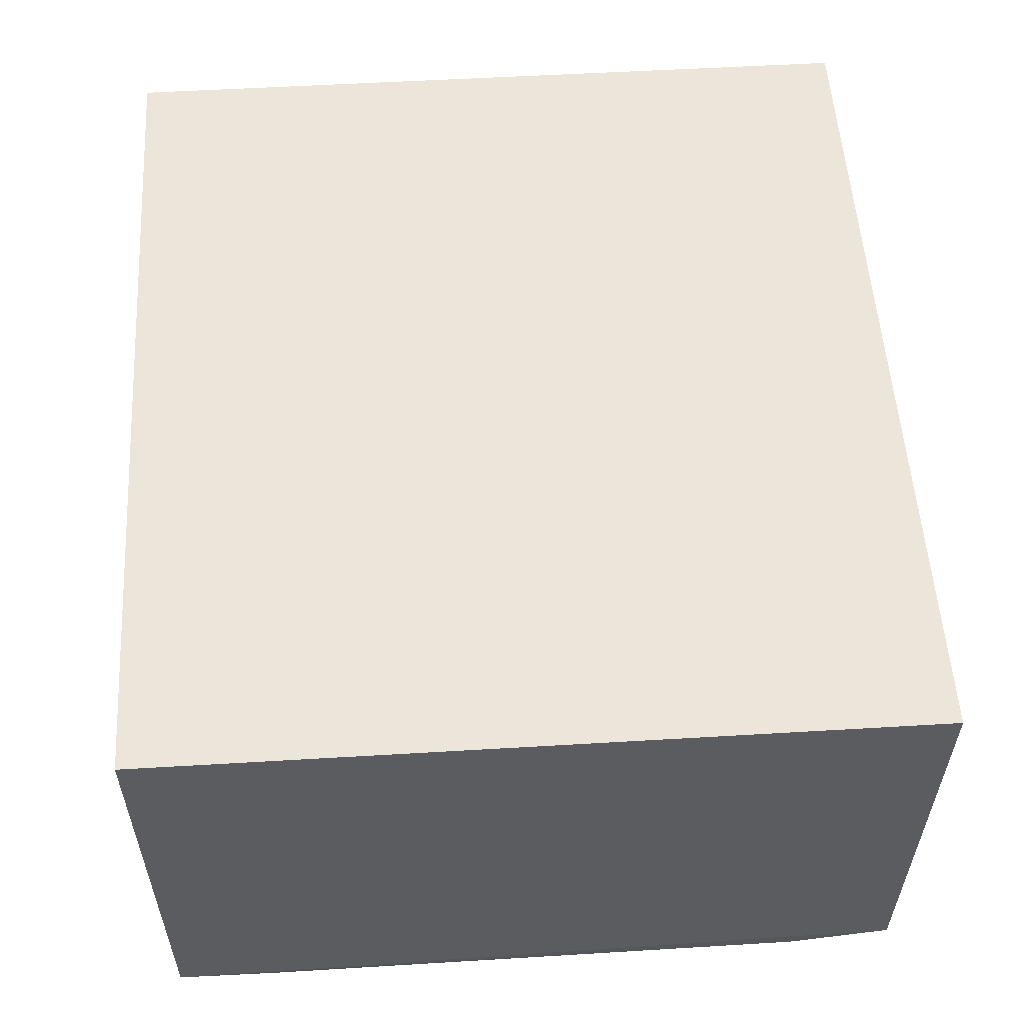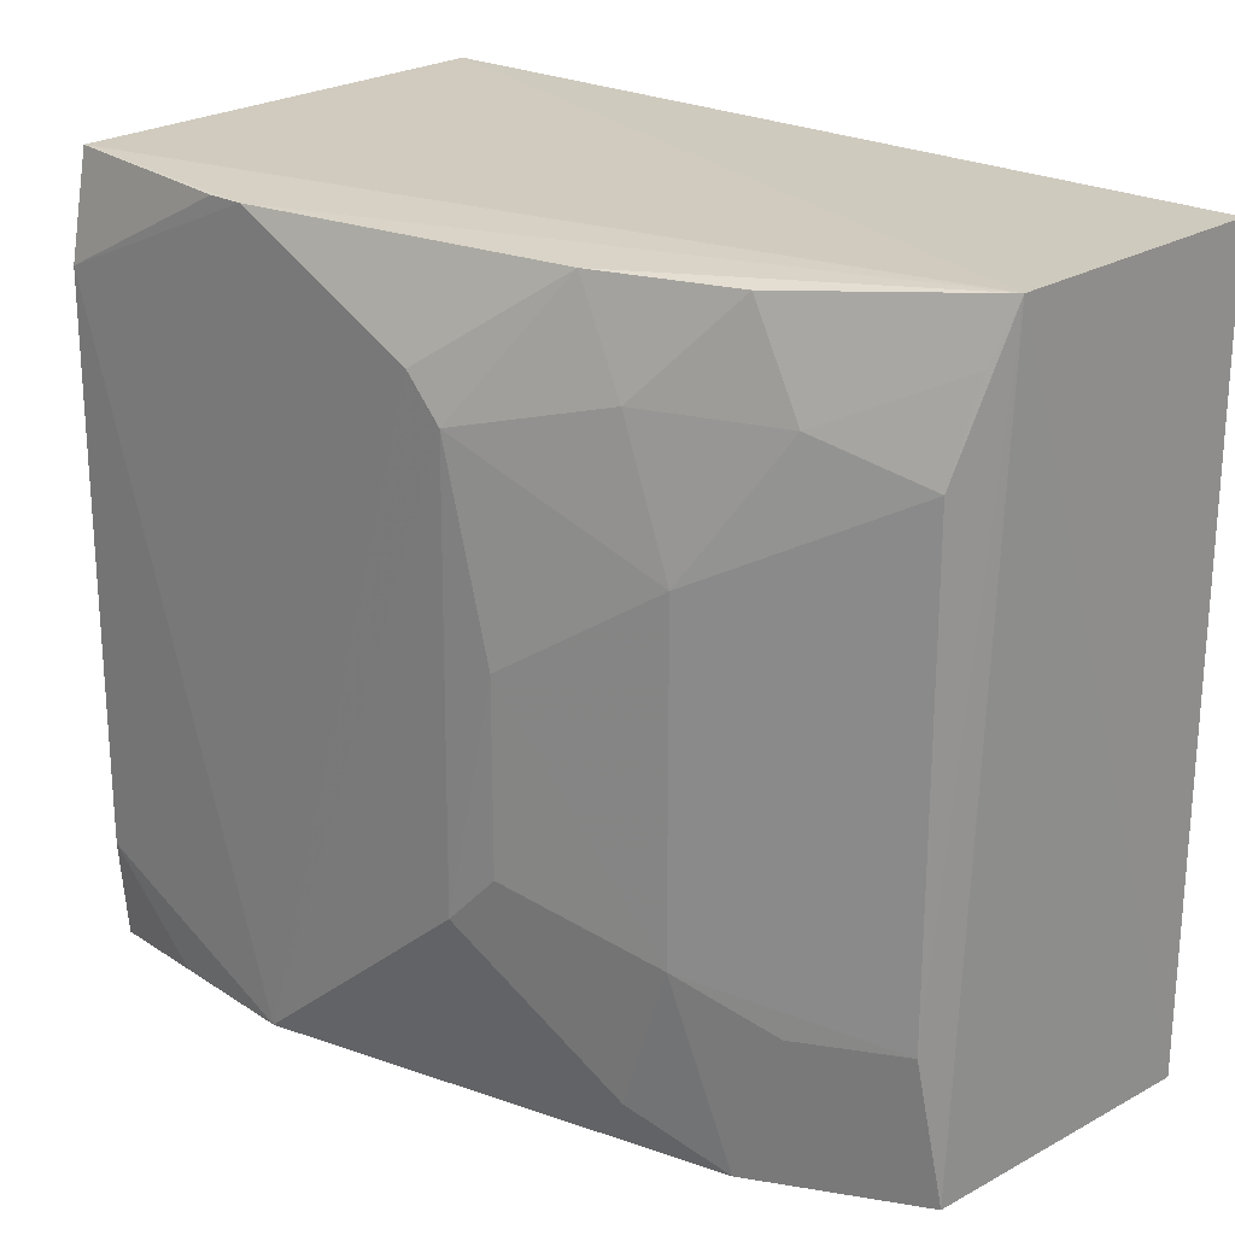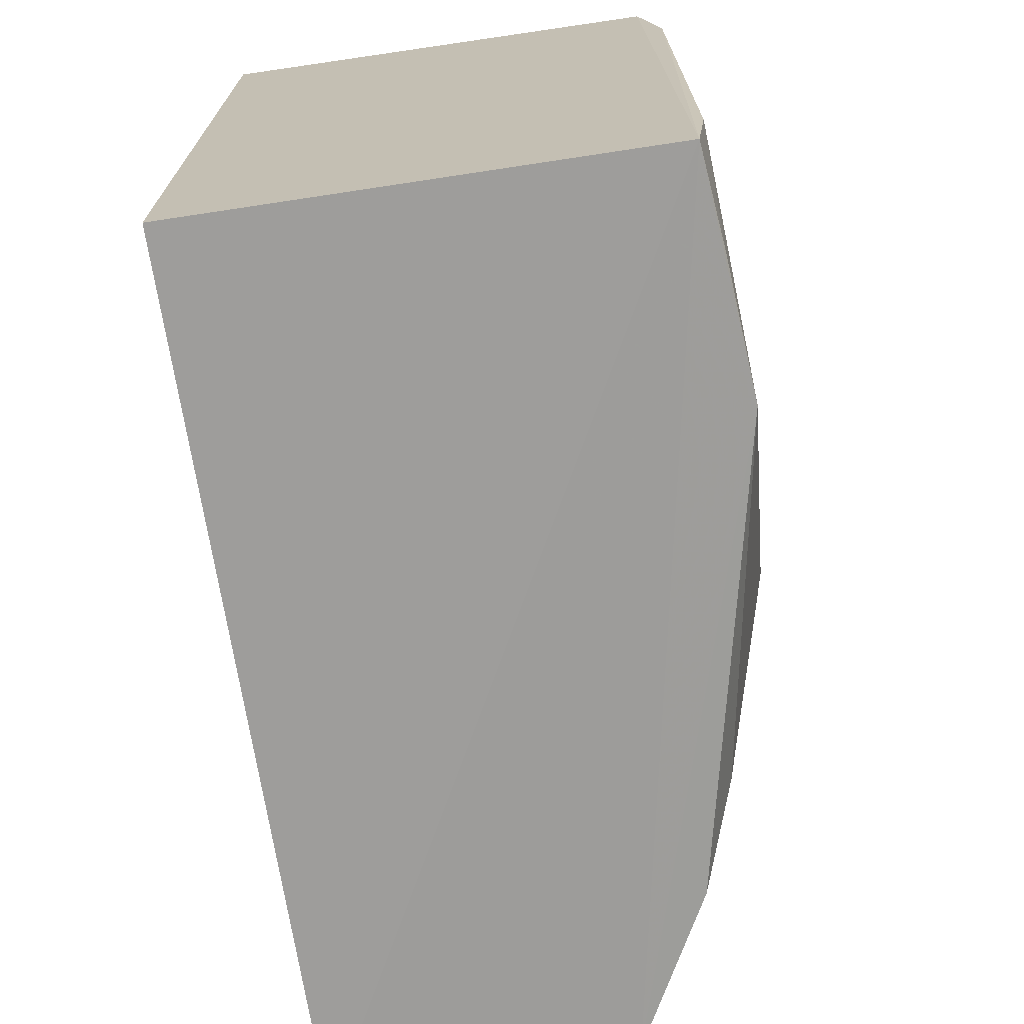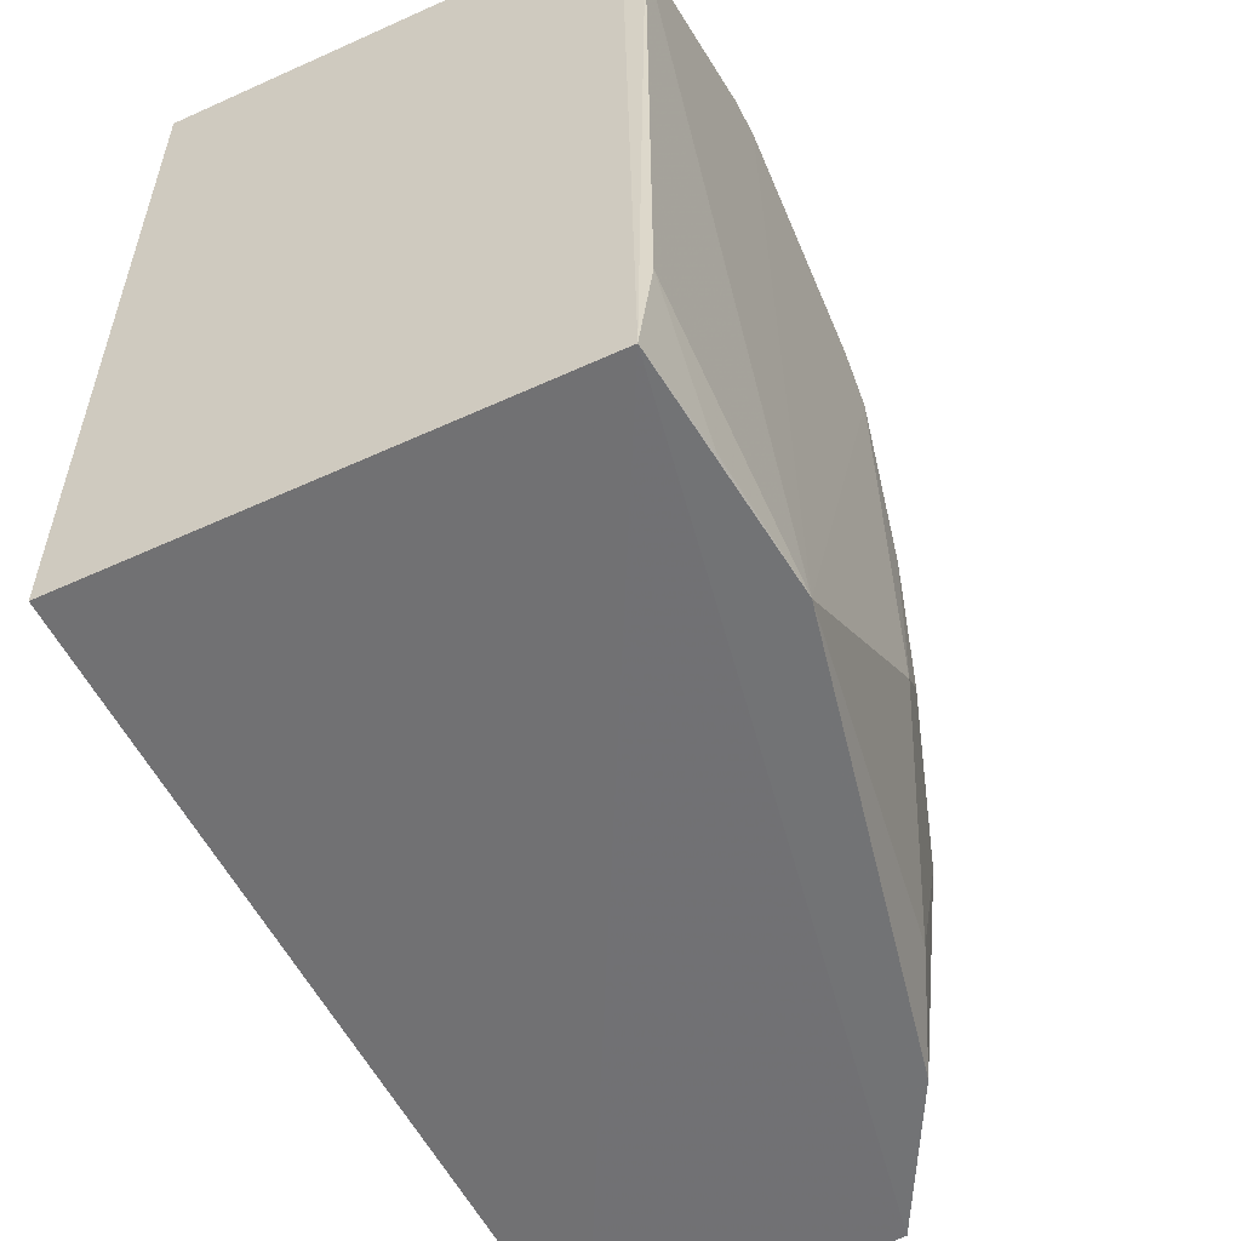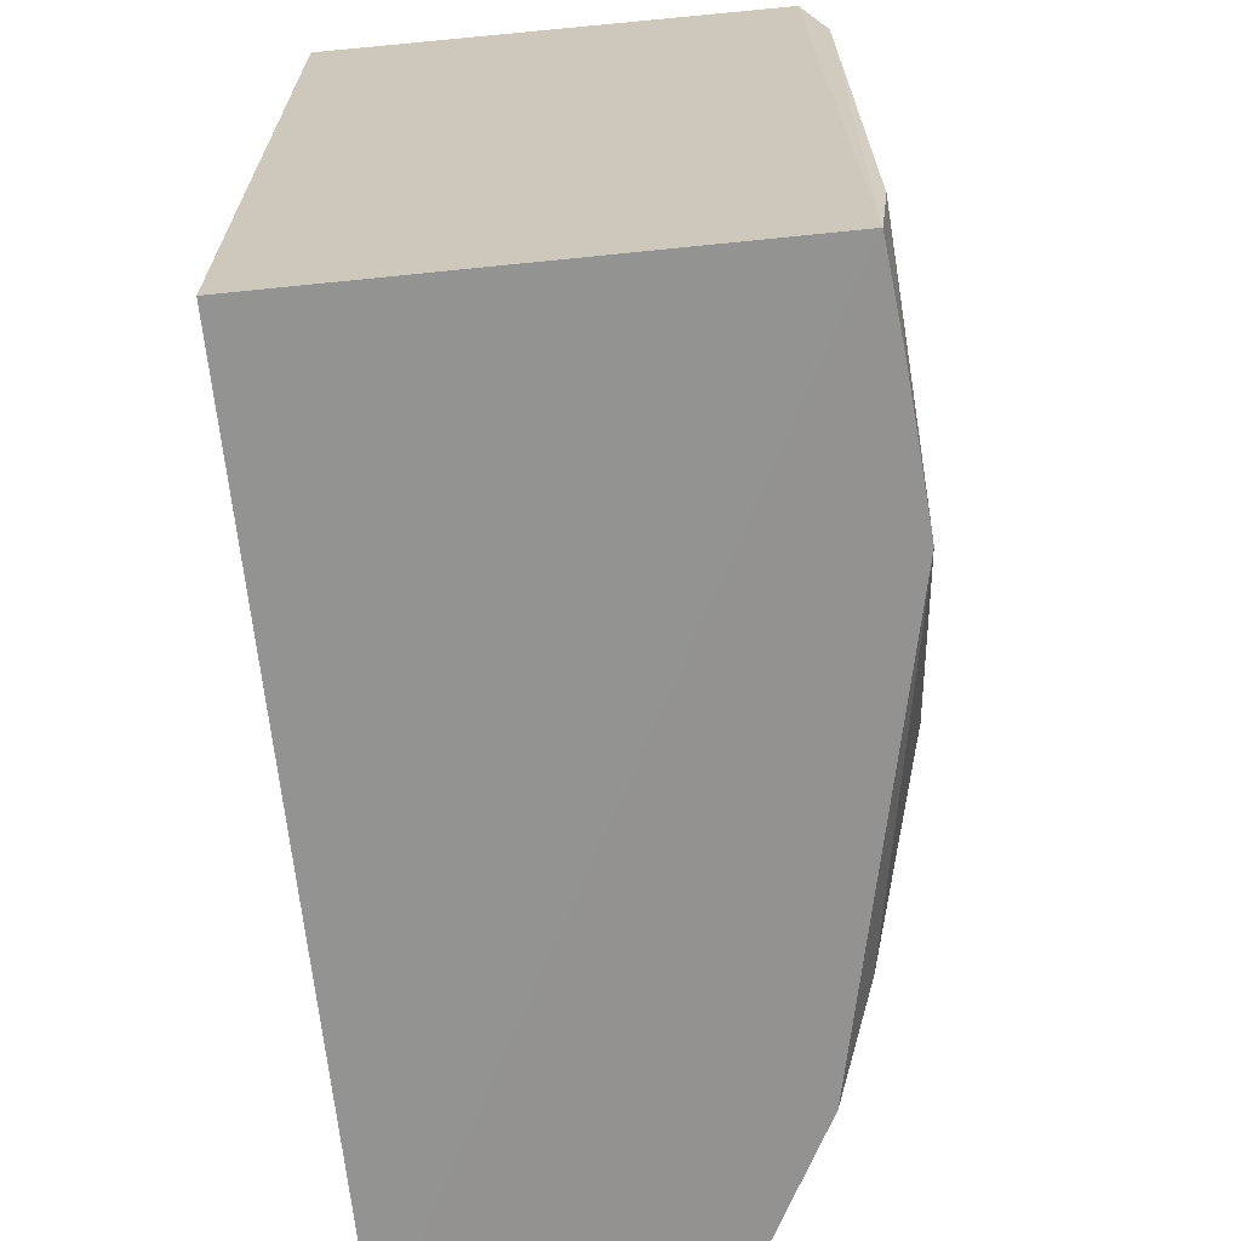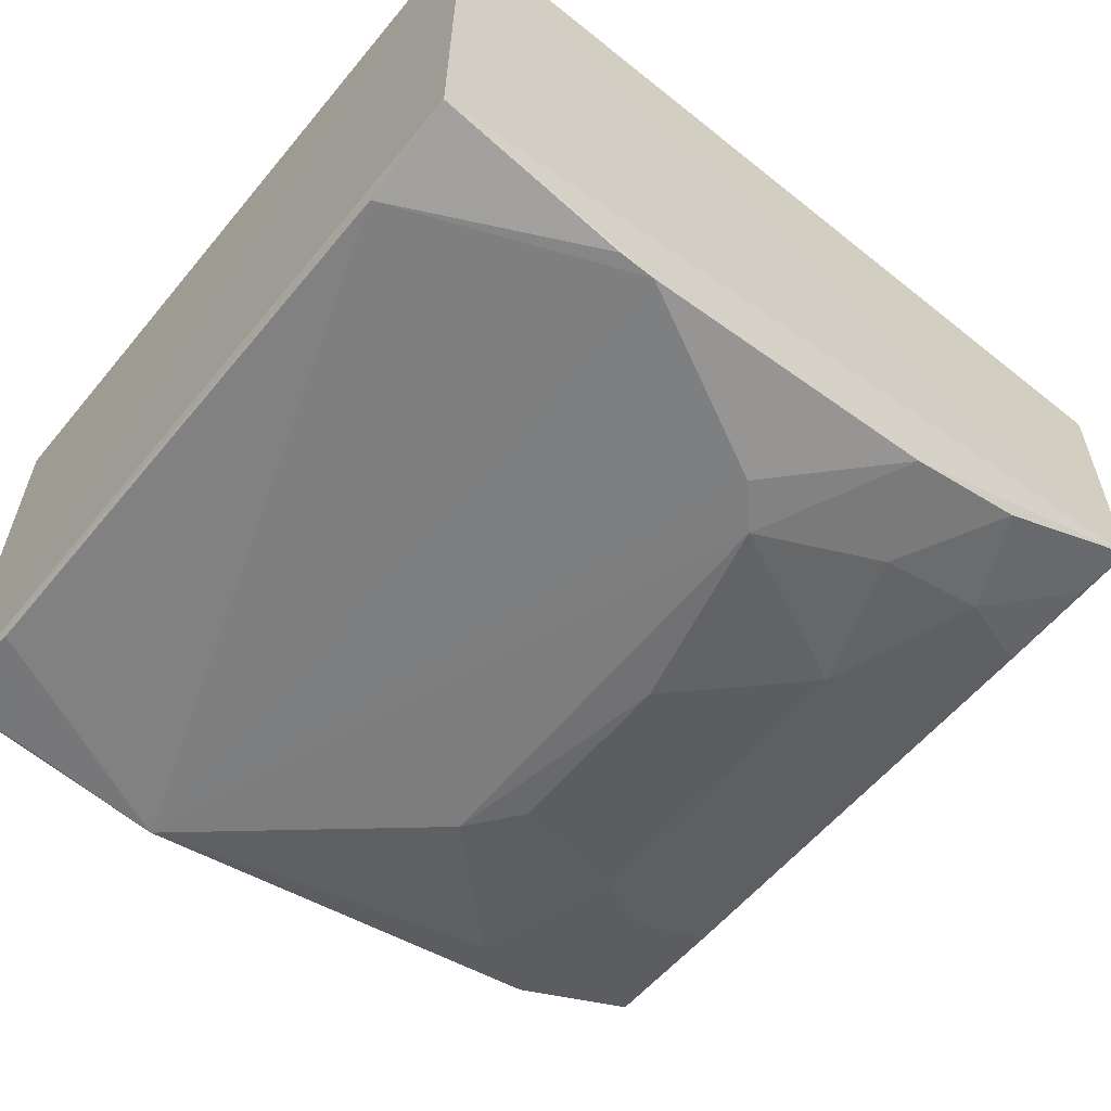
<metadata>
{"format":"obj","ext":"obj","renderer":"f3d","projection":"perspective","resolution":1024,"background":"white","views":[{"elev":54.6,"azim":-93.6,"up":"+Y"},{"elev":22.9,"azim":43.3,"up":"+Z"},{"elev":-70.4,"azim":-81.2,"up":"+Z"},{"elev":-55.2,"azim":-64.1,"up":"+Z"},{"elev":-66.6,"azim":-84.0,"up":"+Z"},{"elev":-58.9,"azim":-39.4,"up":"+Y"}]}
</metadata>
<code>
v 0.06524 -0.3593 0.1099
v 0.1973 -0.305 -0.09715
v 0.2033 -0.2102 0.1439
v -0.06939 -0.2102 0.1439
v -0.06886 -0.3563 -0.09793
v 0.2033 -0.2102 -0.09848
v -0.06846 -0.3523 0.1419
v 0.2017 -0.298 0.1432
v 0.07733 -0.3611 -0.03617
v -0.06939 -0.2102 -0.09848
v -0.06764 -0.3591 0.1099
v 0.1064 -0.3419 0.1396
v 0.004973 -0.3627 -0.09702
v 0.137 -0.3429 0.06713
v 0.0046 -0.3589 0.1402
v 0.1494 -0.3307 -0.0966
v -0.0677 -0.3597 -0.06641
v 0.07685 -0.3595 0.09751
v 0.1933 -0.3127 0.09736
v -0.006997 -0.3587 0.1401
v 0.1218 -0.3427 -0.08127
v 0.1933 -0.3127 -0.0508
v -0.03738 -0.3596 -0.0967
v 0.09167 -0.3584 0.03685
v 0.1221 -0.3437 0.1097
v 0.137 -0.343 -0.03585
v 0.1626 -0.327 0.109
v 0.09167 -0.3584 -0.02073
v 0.1635 -0.3286 -0.0509
v 0.1971 -0.3046 0.126
v 0.1478 -0.3277 0.1395
f 6 4 3
f 6 2 5
f 7 4 5
f 8 3 4
f 8 4 7
f 8 6 3
f 8 2 6
f 10 6 5
f 10 5 4
f 10 4 6
f 11 7 5
f 13 5 2
f 15 1 12
f 15 12 8
f 15 8 7
f 15 13 1
f 15 11 13
f 16 13 2
f 17 13 11
f 17 11 5
f 18 13 9
f 18 1 13
f 18 12 1
f 20 15 7
f 20 7 11
f 20 11 15
f 21 9 13
f 21 13 16
f 22 2 8
f 22 8 19
f 23 17 5
f 23 5 13
f 23 13 17
f 24 18 9
f 24 14 18
f 25 18 14
f 25 12 18
f 26 21 16
f 26 14 24
f 26 22 19
f 26 19 14
f 27 25 14
f 27 14 19
f 28 26 24
f 28 24 9
f 28 9 21
f 28 21 26
f 29 26 16
f 29 22 26
f 29 16 2
f 29 2 22
f 30 27 19
f 30 19 8
f 30 8 27
f 31 27 8
f 31 8 12
f 31 12 25
f 31 25 27

</code>
